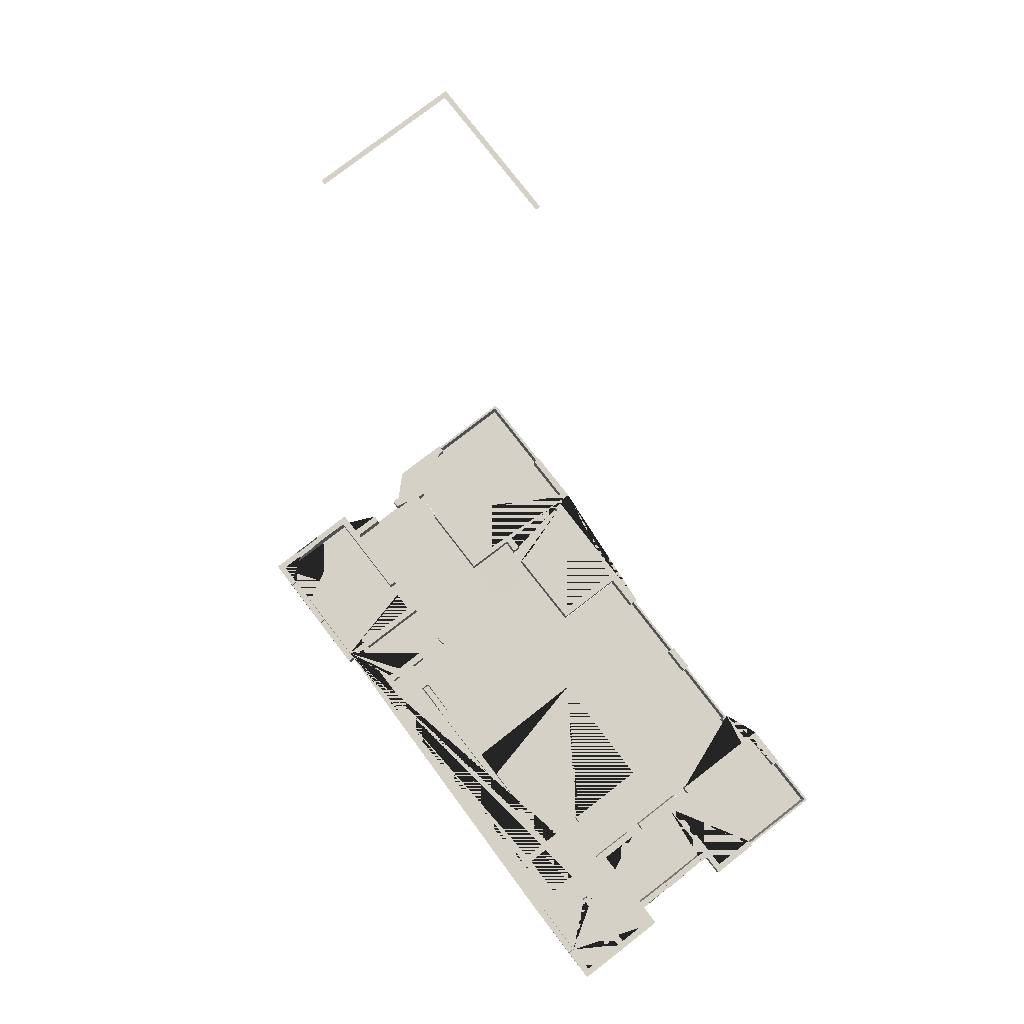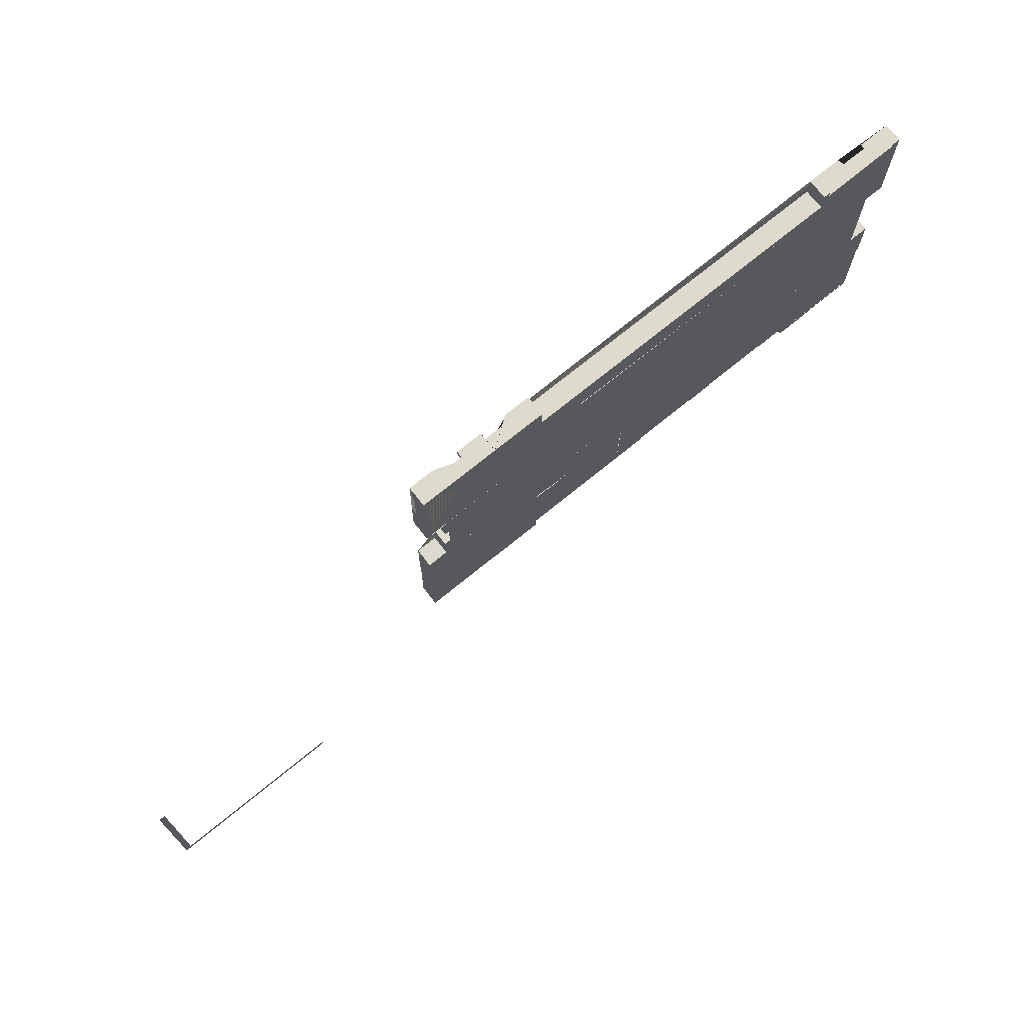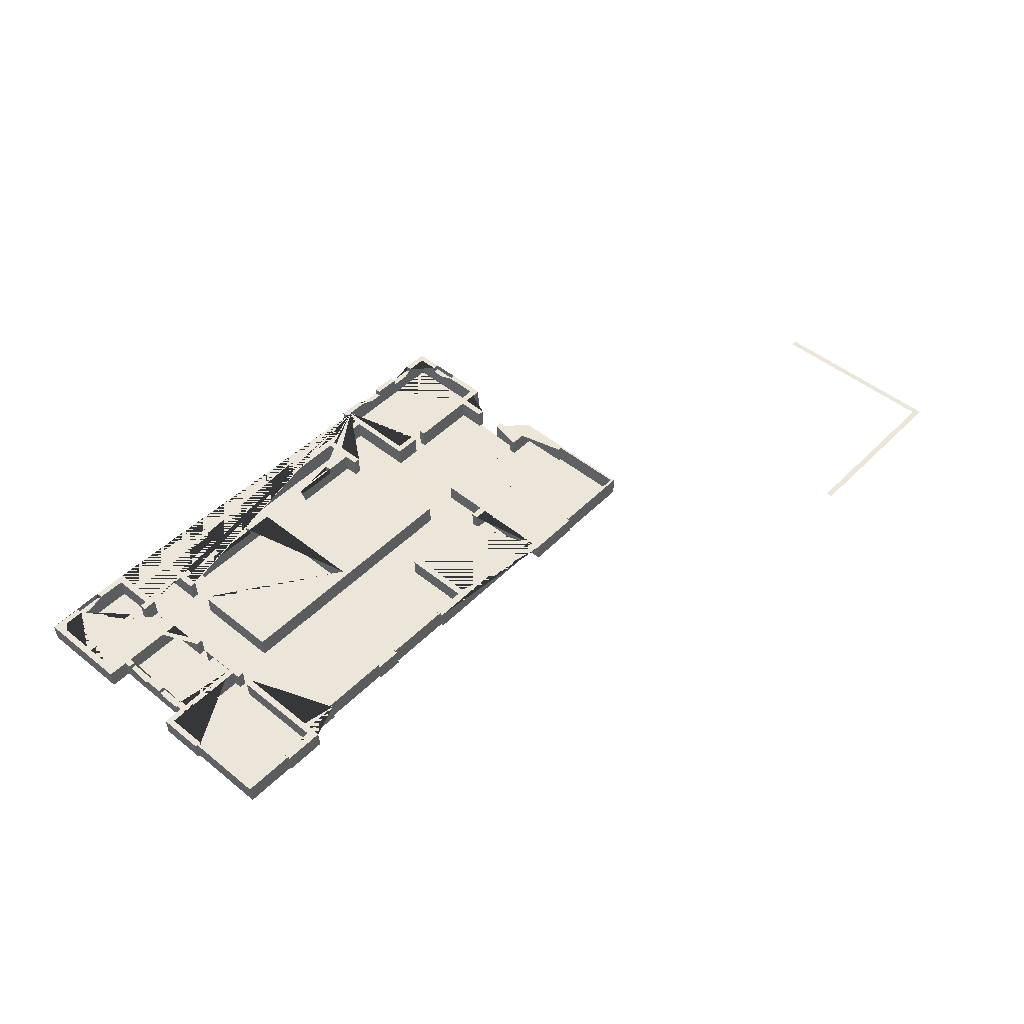
<metadata>
{"format":"obj","ext":"obj","renderer":"f3d","projection":"perspective","resolution":1024,"background":"white","views":[{"elev":79.4,"azim":52.9,"up":"+Y"},{"elev":71.6,"azim":-39.5,"up":"+Z"},{"elev":48.4,"azim":132.6,"up":"+Y"}]}
</metadata>
<code>
o Стены_Плоскость.017
v 10.44 -0 -36.11
v 16.35 -0 -36.16
v 10.44 -0 -37.52
v 16.35 -0 -37.57
v 10.61 4.12 -36.11
v 16.51 4.12 -36.16
v 10.61 4.12 -37.52
v 16.51 4.12 -37.57
v 31.78 -0 -36.27
v 39.34 -0 -36.32
v 31.78 -0 -37.68
v 39.34 -0 -37.72
v 40.8 -0 -36.3
v 40.8 -0 -37.71
v 39.32 -0 -39.37
v 40.77 -0 -39.36
v 39.31 -0 -40.76
v 40.76 -0 -40.75
v 48.32 -0 -39.46
v 48.31 -0 -40.85
v 39.51 -0 -18.14
v 40.96 -0 -18.12
v 31.94 4.12 -36.27
v 39.51 4.12 -36.32
v 31.94 4.12 -37.68
v 39.51 4.12 -37.72
v 40.94 4.12 -39.36
v 39.48 4.12 -40.76
v 40.93 4.12 -40.75
v 48.49 4.12 -39.46
v 48.48 4.12 -40.85
v 41.13 4.12 -18.12
v -66.83 -0 -9.643
v -65.42 -0 -9.643
v -66.83 -0 -11.05
v -65.42 -0 -11.05
v -62.24 -0 -9.621
v -62.24 -0 -11.03
v -60.72 -0 -9.666
v -60.72 -0 -11.07
v -59.4 -0 -9.673
v -59.4 -0 -11.08
v -62.27 -0 -3.572
v -60.76 -0 -3.617
v -66.92 -0 -21.64
v -65.51 -0 -21.64
v -66.66 4.12 -9.643
v -65.25 4.12 -11.05
v -62.07 4.12 -9.621
v -60.56 4.12 -9.666
v -59.24 4.12 -9.673
v -59.24 4.12 -11.08
v -66.75 4.12 -21.64
v -65.35 4.12 -21.64
v -62.17 4.156 -3.55
v -60.66 4.157 -3.596
v -42.29 -0 9.939
v -37.7 -0 9.911
v -42.29 -0 8.533
v -37.7 -0 8.505
v -36.35 -0 9.9
v -36.35 -0 8.494
v -37.54 -0 23.59
v -36.18 -0 23.57
v -37.52 -0 25.12
v -36.16 -0 25.11
v -37.52 -0 28.26
v -36.16 -0 28.25
v -37.48 -0 29.62
v -36.13 -0 29.61
v -42.12 -0 28.33
v -42.08 -0 29.69
v -26.95 -0 23.52
v -26.93 -0 25.06
v -25.47 -0 23.49
v -25.45 -0 25.03
v -26.97 -0 19.07
v -25.5 -0 19.05
v -26.98 -0 17.49
v -25.5 -0 17.46
v -27.02 -0 14.46
v -25.54 -0 14.43
v -15.16 -0 17.36
v 29.34 -0 23.06
v 29.36 -0 24.59
v 30.83 -0 23.03
v 30.85 -0 24.57
v 29.24 -0 18.51
v 30.74 -0 18.49
v 29.21 -0 17
v 30.7 -0 14.01
v 29.24 -0 13.98
v 27.73 -0 18.5
v 27.7 -0 16.99
v 39.82 -0 22.98
v 39.84 -0 24.51
v 41.41 -0 22.92
v 41.43 -0 24.46
v 39.78 -0 18.27
v 41.37 -0 18.21
v 39.78 -0 16.77
v 41.4 -0 16.74
v 42.93 -0 18.18
v 42.94 -0 16.73
v 39.89 -0 27.59
v 41.48 -0 27.54
v 39.89 -0 29.02
v 41.48 -0 28.97
v -48.33 -0 28.42
v -48.3 -0 29.77
v -54.37 -0 28.38
v -54.33 -0 29.74
v -65.04 -0 28.48
v -66.38 -0 29.85
v -65.2 -0 10.22
v -66.58 -0 10.24
v -65.22 -0 8.677
v -66.6 -0 8.696
v -61.96 -0 8.602
v -60.5 -0 8.583
v -62 -0 2.593
v -60.54 -0 2.575
v -45.33 -0 9.963
v -45.35 -0 8.42
v 59.66 -0 27.42
v 61.11 -0 27.42
v 61.1 -0 28.85
v 59.52 -0 18.21
v 60.97 -0 18.21
v 59.51 -0 16.71
v 60.96 -0 16.71
v 45.98 -0 18.26
v 45.97 -0 16.76
v 59.43 -0 9.176
v 60.88 -0 9.177
v 59.43 -0 7.608
v 60.88 -0 7.609
v 56.32 -0 9.176
v 56.32 -0 7.608
v 54.8 -0 9.176
v 54.8 -0 7.608
v 41.2 -0 9.311
v 41.2 -0 7.743
v 39.68 -0 9.365
v 39.68 -0 7.797
v 41.12 -0 -0.5476
v 39.6 -0 -0.4934
v 56.34 -0 6.145
v 54.83 -0 6.145
v 56.32 -0 -0.03284
v 54.8 -0 -0.03284
v 56.27 -0 -4.503
v 54.75 -0 -4.503
v 56.18 -0 -10.6
v 54.66 -0 -10.6
v 56.18 -0 -12.18
v 54.66 -0 -12.18
v 56.14 -0 -13.51
v 54.62 -0 -13.51
v 59.36 -0 -12.23
v 59.32 -0 -13.56
v 60.74 -0 -12.23
v 60.7 -0 -13.56
v 59.23 -0 -22.77
v 60.61 -0 -22.77
v 41.05 -0 -12
v 41 -0 -13.33
v 39.49 -0 -11.95
v 39.45 -0 -13.29
v 41 -0 -15.05
v 39.45 -0 -15
v 41.12 -0 -3.736
v 39.56 -0 -3.691
v -9.141 -0 17.32
v 1.135 -0 18.72
v 1.12 -0 17.16
v 2.603 -0 17.16
v 12.75 -0 17.12
v 18.87 -0 17.05
v 24.51 -0 18.52
v 24.49 -0 16.97
v 0.8086 -0 -10.11
v 2.291 -0 -10.11
v 0.7719 -0 -11.62
v 2.254 -0 -11.62
v 28.98 -0 -10.29
v 28.94 -0 -11.81
v 30.42 -0 -10.32
v 30.38 -0 -11.83
v 29.1 -0 7.77
v 30.53 -0 7.748
v -25.84 -0 -9.912
v -25.88 -0 -11.42
v -27.31 -0 -9.858
v -27.35 -0 -11.37
v -25.71 -0 8.23
v -27.18 -0 8.285
v 56.48 4.208 7.608
v 56.5 4.253 6.145
v 1.288 4.487 17.16
v 41.6 4.557 27.54
v 56.3 4.175 -12.18
v -36.07 4.557 23.57
v -26.84 4.557 23.52
v 61.22 4.175 28.85
v 39.96 4.557 24.51
v 60.86 4.175 -12.23
v -36.05 4.557 25.11
v 0.923 4.557 -10.11
v -25.72 4.557 -9.912
v 40.01 4.557 29.02
v 59.77 4.175 27.42
v 59.64 4.175 18.21
v -27.23 4.557 -11.37
v 59.34 4.175 -22.77
v 60.72 4.175 -22.77
v 59.43 4.175 -13.56
v 53.99 4.175 27.51
v -25.59 4.557 8.23
v -27.06 4.721 8.285
v 53.99 4.175 28.94
v -25.38 4.557 19.05
v -25.36 4.557 23.49
v 46.1 4.175 18.26
v 46.09 4.175 16.76
v 54.78 4.175 -12.18
v 41.16 4.175 -12
v -41.97 4.557 29.69
v -48.18 4.557 29.77
v 41.12 4.175 -13.33
v 59.63 4.175 16.71
v -48.22 4.557 28.42
v -42 4.557 28.33
v -26.94 4.71 14.23
v -25.43 4.557 14.43
v 59.55 4.175 9.176
v -54.22 4.557 29.74
v -54.25 4.557 28.38
v 39.56 4.175 -15
v 41.12 4.175 -15.05
v -25.39 4.557 17.46
v 60.99 4.175 7.609
v -60.28 4.557 29.79
v -19.29 4.684 17.24
v -60.31 4.557 28.44
v 41.23 4.175 -3.736
v 39.67 4.175 -3.691
v -19.36 4.606 18.79
v 29.45 4.557 23.06
v -64.92 4.557 28.48
v -66.27 4.557 29.85
v -9.026 4.557 17.32
v -9.012 4.557 18.87
v -66.34 4.557 23.94
v 29.36 4.557 18.51
v 41.31 4.175 7.743
v -64.96 4.557 23.92
v 30.94 4.557 23.03
v -66.42 4.557 17.78
v -65.04 4.557 17.76
v 39.71 4.175 -0.4934
v 41.23 4.175 -0.5476
v -42.18 4.557 9.939
v -42.18 4.557 8.533
v 2.717 4.557 17.16
v 8.765 4.463 17
v 29.35 4.557 13.98
v 30.84 4.557 13.96
v -37.59 4.557 9.911
v 8.78 4.463 18.56
v 29.33 4.557 17
v -65.09 4.557 10.22
v -66.48 4.557 8.696
v 18.99 4.557 17.05
v 27.84 4.557 18.5
v 27.81 4.557 16.99
v 54.94 4.175 6.145
v -36.23 4.557 8.494
v 19 4.557 18.6
v 24.61 4.557 16.97
v 24.62 4.557 18.52
v 54.91 4.175 -0.03284
v -61.85 4.557 8.602
v 39.94 4.557 22.98
v 56.43 4.175 -0.03284
v 54.87 4.175 -4.503
v 2.256 4.557 -10.11
v 56.39 4.175 -4.503
v -61.9 4.438 2.615
v -60.43 4.439 2.596
v 54.78 4.175 -10.6
v 56.3 4.175 -10.6
v -60.38 4.557 8.583
v 41.49 4.557 18.21
v -37.41 4.557 28.26
v -45.24 4.557 8.42
v -45.22 4.557 9.963
v 39.9 4.557 16.77
v -36.01 4.557 29.61
v 29.09 4.557 -10.29
v 30.49 4.557 -11.83
v 43.06 4.557 16.73
v 43.05 4.557 18.18
v 30.65 4.557 7.748
v 29.21 4.557 7.77
v 53.92 3.121 27.51
v -48.26 3.121 29.77
v -42.08 3.121 28.33
v -54.29 3.121 29.74
v -60.35 3.121 29.79
v -19.22 3.17 17.24
v -9.099 3.121 17.32
v -66.41 3.121 23.94
v 54.84 4.178 7.608
v -66.49 3.121 17.78
v 8.693 3.17 17
v 18.91 3.121 17.05
v 54.87 3.121 6.145
v 54.84 3.121 -0.03284
v 54.8 3.121 -4.503
v 54.71 3.121 -10.6
v 53.91 3.121 28.94
v 54.71 3.121 -12.18
v -42.04 3.121 29.69
v -48.29 3.121 28.42
v -54.33 3.121 28.38
v -60.39 3.121 28.44
v -19.2 3.17 18.79
v -9.085 3.121 18.87
v -65.03 3.121 23.92
v 39.72 4.142 9.365
v -65.11 3.121 17.76
v 8.707 3.17 18.56
v 18.93 3.121 18.6
v 56.39 3.121 6.145
v 56.36 3.121 -0.03284
v 56.31 3.121 -4.503
v 56.22 3.121 -10.6
v 47.79 4.557 28.95
v 47.79 4.557 27.52
v 47.72 3.121 27.52
v 47.72 3.121 28.95
v -53.15 -0 -9.741
v -37.97 -0 -9.854
v -53.15 -0 -11.15
v -37.97 -0 -11.26
v -36.52 -0 -9.899
v -36.52 -0 -11.31
v -38.02 -0 -20.42
v -36.58 -0 -20.46
v -38.02 -0 -21.95
v -36.58 -0 -22
v -33.6 -0 -20.42
v -33.6 -0 -21.95
v -38.18 -0 -35.52
v -36.74 -0 -35.57
v -38.18 -0 -37.22
v -36.74 -0 -37.27
v -38.18 -0 -38.69
v -36.74 -0 -38.74
v -38.18 -0 -40.11
v -36.74 -0 -40.15
v -48.88 -0 -38.56
v -48.88 -0 -39.98
v -13.91 -0 -35.76
v -13.91 -0 -37.46
v -12.41 -0 -35.8
v -12.41 -0 -37.5
v -4.814 -0 -35.85
v -4.814 -0 -37.55
v -13.79 -0 -22.22
v -12.29 -0 -22.26
v -13.76 -0 -20.73
v -12.27 -0 -20.76
v -30.48 -0 -21.93
v -30.45 -0 -20.43
v -52.98 4.12 -9.741
v -52.98 4.12 -11.15
v -37.8 4.12 -11.26
v -36.36 4.12 -9.899
v -36.41 4.12 -20.46
v -36.41 4.12 -22
v -33.43 4.12 -20.42
v -33.43 4.12 -21.95
v -36.57 4.12 -35.57
v -36.57 4.12 -37.27
v -38.01 4.12 -38.69
v -36.57 4.12 -40.15
v -48.71 4.12 -38.56
v -48.71 4.12 -39.98
v -13.74 4.12 -35.76
v -13.74 4.12 -37.46
v -12.25 4.12 -35.8
v -12.25 4.12 -37.5
v -4.647 4.12 -35.85
v -4.647 4.12 -37.55
v -13.62 4.12 -22.22
v -12.1 4.12 -20.76
v -30.31 4.12 -21.93
v -30.29 4.12 -20.43
v 39.62 4.175 -18.14
f 1 3 4 2
f 5 6 8 7
f 2 4 8 6
f 3 1 5 7
f 4 3 7 8
f 1 2 6 5
f 9 11 12 10
f 12 14 13 10
f 12 15 16 14
f 15 17 18 16
f 18 20 19 16
f 13 22 21 10
f 15 12 26 28 17
f 33 35 36 34
f 36 38 37 34
f 38 40 39 37
f 40 42 41 39
f 39 44 43 37
f 35 45 46 36
f 356 365 391 385
f 43 44 56 55
f 57 59 60 58
f 60 62 61 58
f 61 64 63 58
f 64 66 65 63
f 66 68 67 65
f 68 70 69 67
f 69 72 71 67
f 64 73 74 66
f 73 75 76 74
f 73 77 78 75
f 77 79 80 78
f 79 81 82 80
f 75 84 85 76
f 84 86 87 85
f 84 88 89 86
f 267 268 91 92
f 88 93 94 90
f 86 95 96 87
f 95 97 98 96
f 95 99 100 97
f 99 101 102 100
f 102 104 103 100
f 98 106 105 96
f 106 108 107 105
f 72 110 109 71
f 110 112 111 109
f 112 114 116 115 113 111
f 116 118 117 115
f 119 121 122 120
f 125 106 201 340 341 306 218 212
f 125 128 129 126
f 128 130 131 129
f 128 132 133 130
f 130 134 135 131
f 134 136 137 135
f 134 138 139 136
f 138 140 141 139
f 140 142 143 141
f 142 144 145 143
f 145 147 146 143
f 141 149 148 139
f 149 151 150 148
f 151 153 152 150
f 153 155 154 152
f 155 157 156 154
f 157 159 158 156
f 158 161 160 156
f 161 163 162 160
f 161 164 165 163
f 157 166 167 159
f 166 168 169 167
f 169 171 170 167
f 166 172 173 168
f 182 184 185 183
f 185 187 186 183
f 187 189 188 186
f 188 191 190 186
f 182 192 193 184
f 192 194 195 193
f 192 196 197 194
f 82 81 234 235
f 167 170 240 230
f 73 64 203 204
f 95 86 258 284
f 251 254 313 315 259 273 118 116 114
f 91 268 258 86
f 188 189 301 304 191
f 100 103 303 294
f 189 187 185 184 193 195 214 301
f 165 164 215 216
f 190 191 304 305
f 120 122 290 293
f 122 121 289 290
f 318 335 336 319
f 183 186 300 287
f 192 182 209 210
f 337 320 286 288
f 119 117 118 273 283
f 336 285 282 319
f 334 279 274 317
f 61 62 278 203 64
f 311 328 329 312
f 90 94 276 271
f 339 211 107 127 205 221 322 342
f 313 330 332 315
f 332 260 259 315
f 113 115 272 260 332 330 257 250
f 316 333 334 317
f 333 316 266 270
f 75 78 222 223
f 70 66 208 299
f 135 137 242 205 127 126 129 131
f 170 171 239 240
f 326 309 237 238
f 133 132 224 225
f 73 204 234 81 79 77
f 309 326 327 310
f 340 339 342 341
f 20 31 30 19
f 177 183 287 265
f 80 82 235 241
f 338 292 291 321
f 217 161 167 230
f 128 213 224 132
f 196 192 210 219
f 97 100 294 201 106 98
f 105 107 211 206 96
f 217 215 164 161
f 156 160 162 207 202
f 194 197 220 214 195
f 162 165 216 207
f 171 173 247 239
f 111 113 250 245 327 326 238 232 325 308 233 295 67 71 109
f 247 173 172 246
f 281 180 181 280
f 295 233 228 299 208 206 211 339 340 201 294 303 302 298 284 258 268 267 271 276 275 255 249 223 222 248 244 241 235 234 204 203 278 264 263 269
f 59 264 278 62 60
f 281 280 274 279
f 123 124 296 297
f 321 291 226 323 157 155 153 151 149 141 314 277 318 319 282 286 320
f 295 269 58 63 65 67
f 95 284 298 101 99
f 130 133 225 231
f 186 190 305 300
f 298 302 104 102 101
f 328 311 244 248
f 329 253 252 312
f 327 245 243 310
f 324 308 325 307
f 325 232 229 307
f 324 228 233 308
f 330 313 254 257
f 221 218 306 322
f 341 342 322 306
f 320 337 338 321
f 343 345 346 344
f 346 348 347 344
f 346 349 350 348
f 349 351 352 350
f 352 354 353 350
f 351 355 356 352
f 355 357 358 356
f 357 359 360 358
f 359 361 362 360
f 359 363 364 361
f 358 366 365 356
f 366 368 367 365
f 368 370 369 367
f 367 372 371 365
f 372 374 373 371
f 373 376 375 371
f 388 390 389 387 379 378 377 380 381 383 384 382 385 391 397 399 400 398 393 395 396 394 392 386
f 369 370 396 395
f 352 356 385 382
f 358 360 362 388 386
f 374 372 367 393 398
f 367 369 395 393
f 365 371 397 391
f 357 355 351 349 346 379 387 359
f 366 358 386 392 394 396 370 368
f 348 350 381 380 347
f 32 401 21 22
f 59 57 263 264
f 128 125 212 213
f 103 104 302 303
f 121 119 283 289
f 197 196 219 220
f 272 297 296 293 290 289 283 273 259 260
f 57 58 269 263
f 238 237 229 232
f 110 72 69 70 299 228 324 307 229 237 309 310 243 251 114 112
f 257 254 251 243 245 250
f 297 272 115 123
f 124 120 293 296
f 93 88 255 275
f 94 93 275 276
f 175 180 281 279 334 333 270 253 329 328 248 222 78
f 223 249 84 75
f 88 84 249 255
f 66 96 206 208
f 252 200 176 80 241 244 311 312
f 176 200 209 182
f 287 300 305 304 301 214 220 219 210 209 200 252 253 270 266 265
f 280 181 177 265 266 316 317 274
f 92 90 271 267
f 218 221 205 242 198 199 277 314 256 262 261 331 236 231 225 224 213 212
f 331 144 134 236
f 134 130 231 236
f 331 261 147 144
f 141 143 256 314
f 143 146 262 256
f 146 147 261 262
f 137 139 198 242
f 154 156 202 292 338 337 288 285 336 335 199 198 139 148 150 152
f 282 285 288 286
f 277 199 335 318
f 227 226 291 292 202 207 216 215 217 230 240 239 247 246
f 28 31 20 17
f 19 30 27 16
f 27 32 22 16
f 10 21 401 24
f 10 24 23 9
f 9 23 25 11
f 11 25 26 12
f 25 23 24 401 32 27 30 31 28 26
f 375 399 397 371
f 376 400 399 375
f 352 382 384 354
f 374 398 400 376 373
f 354 384 383 353
f 353 383 381 350
f 380 377 343 347
f 345 378 379 346
f 343 377 378 345
f 48 52 42 36
f 41 51 50 39
f 42 52 51 41
f 44 39 50 56
f 43 55 49 37
f 49 47 33 37
f 47 53 45 33
f 45 53 54 46
f 46 54 48 36
f 359 387 389 363
f 363 389 390 364
f 390 388 362 364
f 56 55 49 47 53 54 48 52 51 50
l 31 29
l 83 80
l 89 91
l 174 83
l 176 174
l 178 177
l 179 178
l 181 179
o Стёкла_Плоскость.028
v 10.66 -0 -37.08
v -5.071 -0 -36.94
v 10.66 -0 -36.61
v -5.071 -0 -36.47
v 10.83 4.499 -37.08
v -4.903 4.499 -36.94
v 10.83 4.499 -36.61
v -4.903 4.499 -36.47
v -66.2 -0 -38.92
v -66.06 -0 -21.53
v -66.53 -0 -21.53
v -66.67 -0 -39.51
v -48.75 -0 -39.09
v -48.76 -0 -39.69
v -66.03 4.499 -38.92
v -65.89 4.499 -21.53
v -66.36 4.499 -21.53
v -66.5 4.499 -39.51
v -48.59 4.499 -39.09
v -48.59 4.499 -39.69
v 59.57 -0 -40.07
v 60.18 -0 -22.64
v 59.71 -0 -22.64
v 60.03 -0 -40.59
v 48.28 -0 -40
v 48.27 -0 -40.51
v 59.74 4.499 -40.07
v 60.34 4.499 -22.64
v 59.88 4.499 -22.64
v 60.19 4.499 -40.59
v 48.45 4.499 -40
v 48.44 4.499 -40.51
v 31.9 -0 -37.24
v 16.17 -0 -37.1
v 31.9 -0 -36.77
v 16.17 -0 -36.64
v 32.07 4.499 -37.24
v 16.34 4.499 -37.1
v 32.07 4.499 -36.77
v 16.34 4.499 -36.64
f 402 403 405 404
f 406 408 409 407
f 403 407 409 405
f 404 408 406 402
f 405 409 408 404
f 402 406 407 403
f 425 431 433 427
f 413 412 411 410 414 415
f 419 421 420 416 417 418
f 413 419 418 412
f 413 415 421 419
f 411 417 416 410
f 410 416 420 414
f 414 420 421 415
f 412 418 417 411
f 422 424 423 425 427 426
f 431 429 430 428 432 433
f 426 432 428 422
f 423 429 431 425
f 422 428 430 424
f 427 433 432 426
f 424 430 429 423
f 434 435 437 436
f 438 440 441 439
f 435 439 441 437
f 436 440 438 434
f 437 441 440 436
f 434 438 439 435
o Пол-офис-сл,верх_Плоскость.030
v -66.25 -0 -10.27
v -37.48 -0 -10.52
v -66.2 -0 -39.11
v -37.44 -0 -39.37
f 442 443 445 444
o Пол_-_обучение_Плоскость.033
v -26.42 -0 18
v 30.1 -0 17.63
v -26.36 -0 -10.18
v 29.78 -0 -10.54
f 446 447 449 448
o Пол_основной_Плоскость.031
v -61 -0 8.92
v -36.37 -0 8.827
v -61 -0 -10.38
v -36.6 -0.05741 -9.973
v -26.4 -0 8.873
v -26.4 -0 -10.42
v -36.28 -0 23.86
v -26.31 -0 23.9
v -36.67 0.2247 -20.87
v -26.45 -0 -20.91
v -12.13 -0 -10.62
v -12.18 -0 -21.1
v 40.11 -0 -11.13
v 40.06 -0 -21.62
v -12.33 -0 -36.45
v 39.91 -0 -36.97
v 30.15 -0 -21.52
v 30.2 -0 -11.03
v 30 -0 -36.87
v 39.88 -0 9.138
v 29.96 -0 9.236
v 39.96 -0 17.72
v 30.04 -0 17.82
v 40.39 -0 23.34
v 30.47 -0 23.44
v 60.24 -0 9.071
v 60.32 -0 17.65
f 450 451 453 452
f 453 451 454 455
f 454 451 456 457
f 453 455 459 458
f 459 455 460 461
f 466 467 462 463
f 466 463 465 468
f 463 462 465
f 461 466 468 464
f 461 460 467 466
f 462 467 470 469
f 469 470 472 471
f 471 472 474 473
f 469 471 476 475
o Пол-_секретка_Плоскость.034
v -25.51 -1e-06 24.22
v 29.73 -1e-06 23.35
v -25.51 -1e-06 18.4
v 29.73 -1e-06 17.53
f 477 478 480 479
o Пол-кабинет-босса_Плоскость.038
v 40.27 -1e-06 8.199
v 55.37 -1e-06 8.199
v 39.73 -1e-06 -12.36
v 54.82 -1e-06 -12.36
f 481 482 484 483
o Пол-офис-пр-верх_Плоскость.036
v 40.07 -1e-06 -12.81
v 59.48 0.05878 -13.19
v 40.46 -1e-06 -40.07
v 59.87 0.05878 -40.44
f 485 486 488 487
o Пол-офис-пр-низ_Плоскость.037
v 41.19 -1e-06 27.65
v 60.15 -1e-06 28.08
v 41.27 -1e-06 17.69
v 60.24 -1e-06 17.73
f 489 490 492 491
o Пол-офис-сл.низ_Плоскость.035
v -37.34 -1e-06 8.769
v -65.26 -1e-06 9.097
v -37.36 -1e-06 28.58
v -65.28 -1e-06 28.9
f 493 495 496 494
o Пол-тулет_Плоскость.032
v -13.53 -0 -36.1
v -37.37 -0 -35.93
v -13.58 -0 -20.91
v -37.42 -0 -20.94
f 497 499 500 498
o 1.1_Plane
v -144.9 0.1494 -40.31
v -143.5 0.1494 -40.31
v -145.2 0.1494 -80.56
v -143.8 0.1494 -80.56
v -145.2 0.1494 -81.96
v -143.8 0.1494 -81.96
v -103.8 0.1494 -80.97
v -103.8 0.1494 -82.36
f 501 502 504 503
f 503 504 506 505
f 506 504 507 508

</code>
